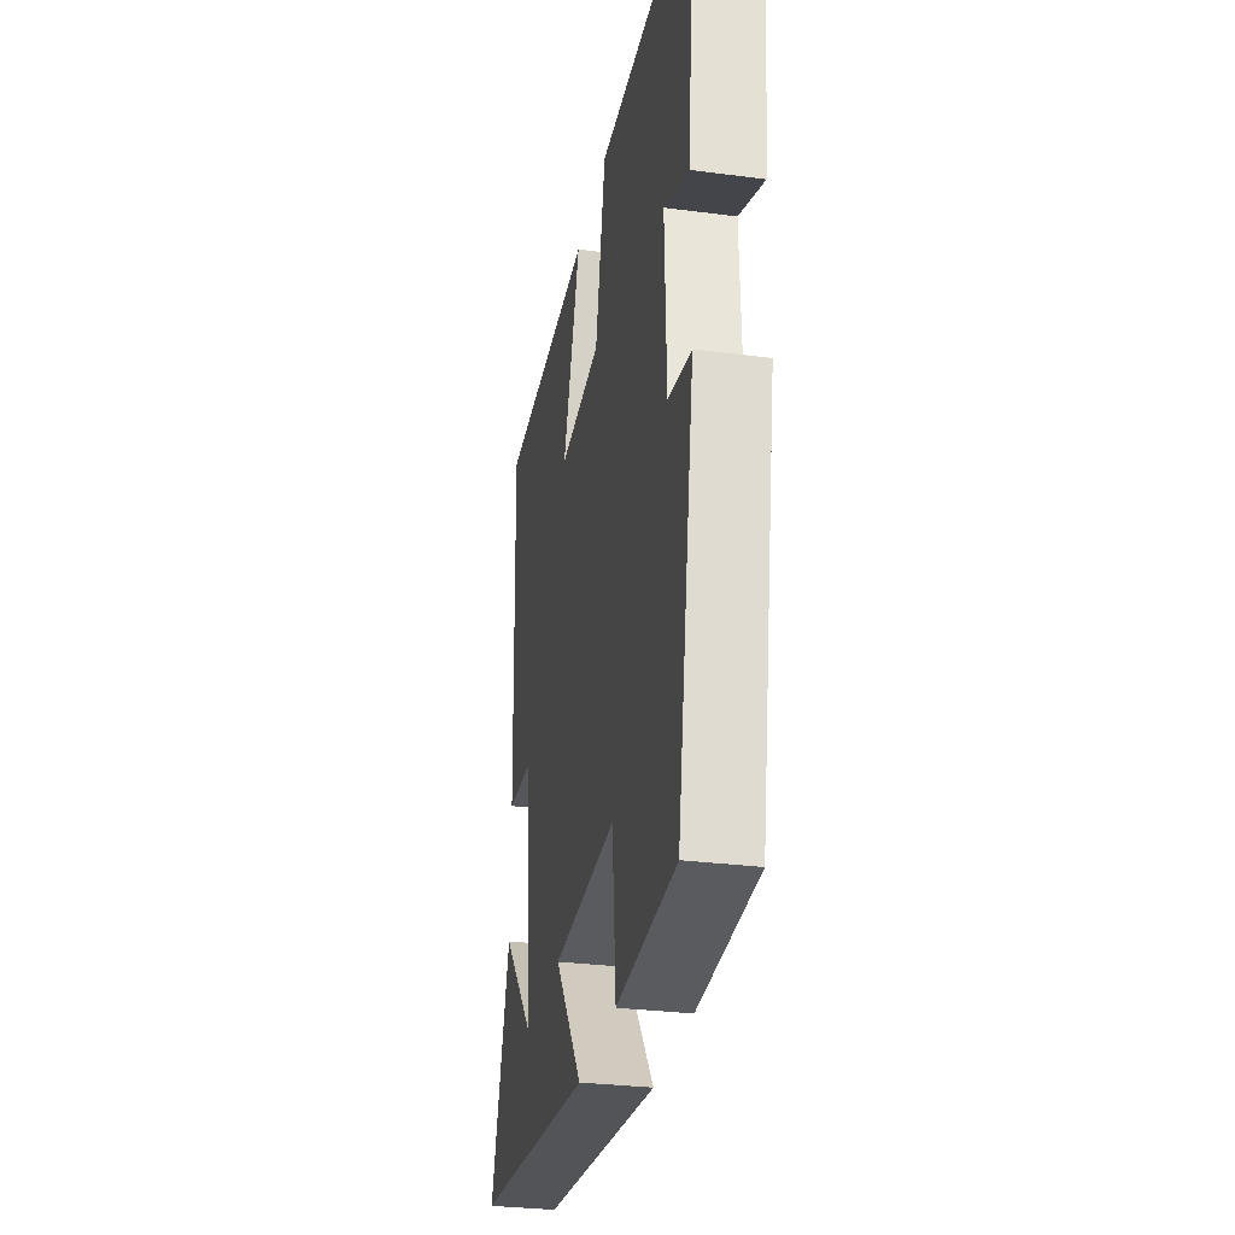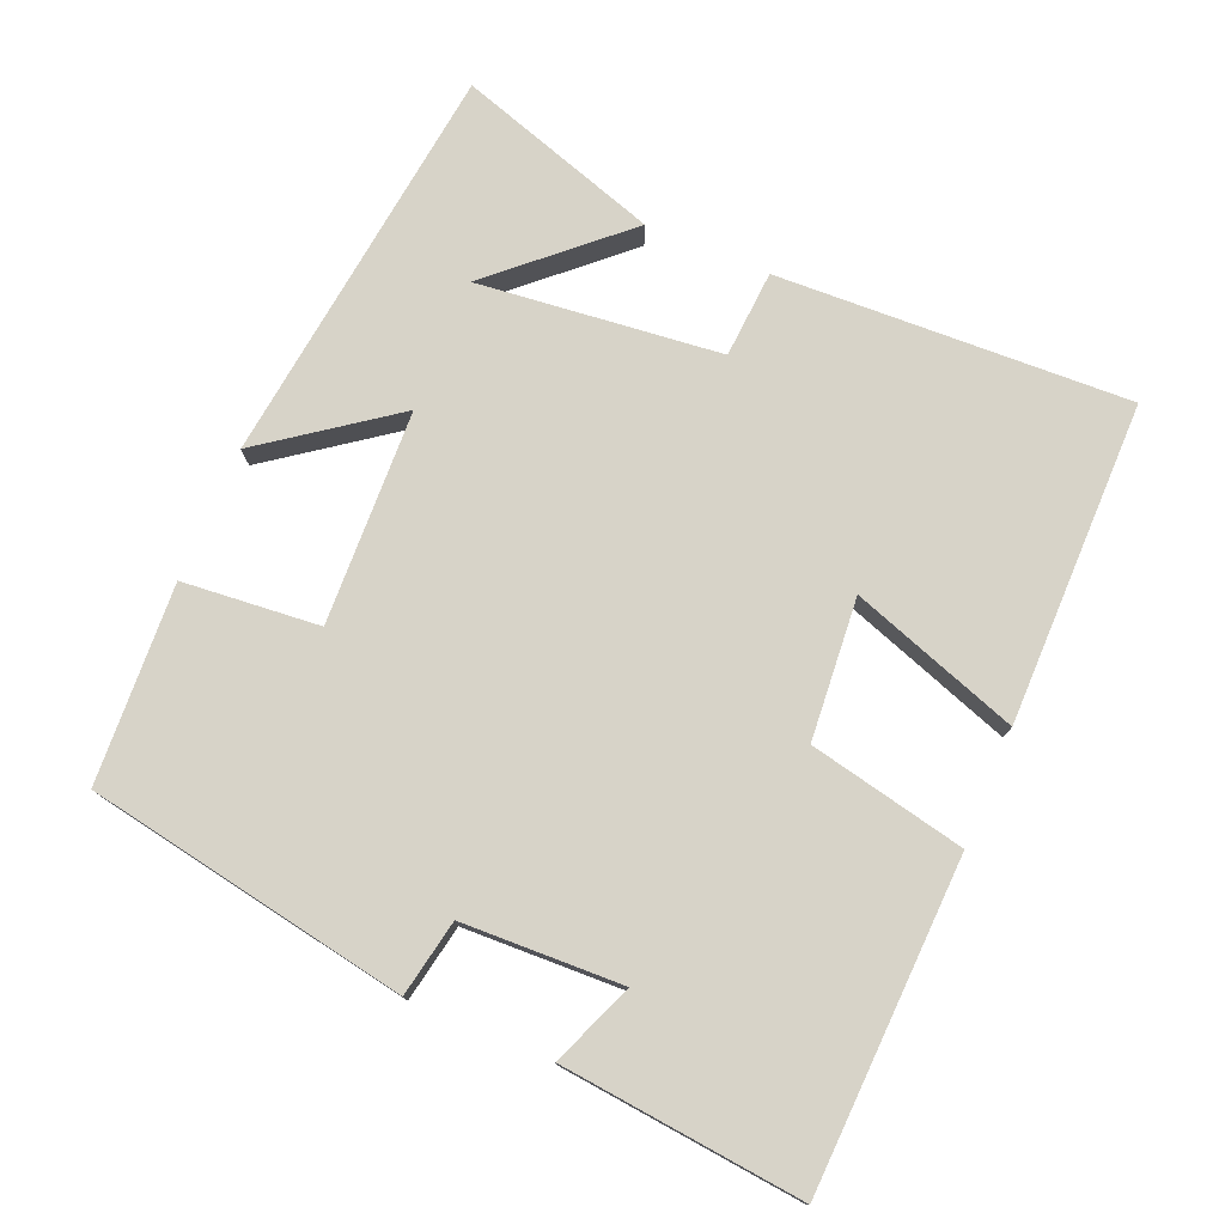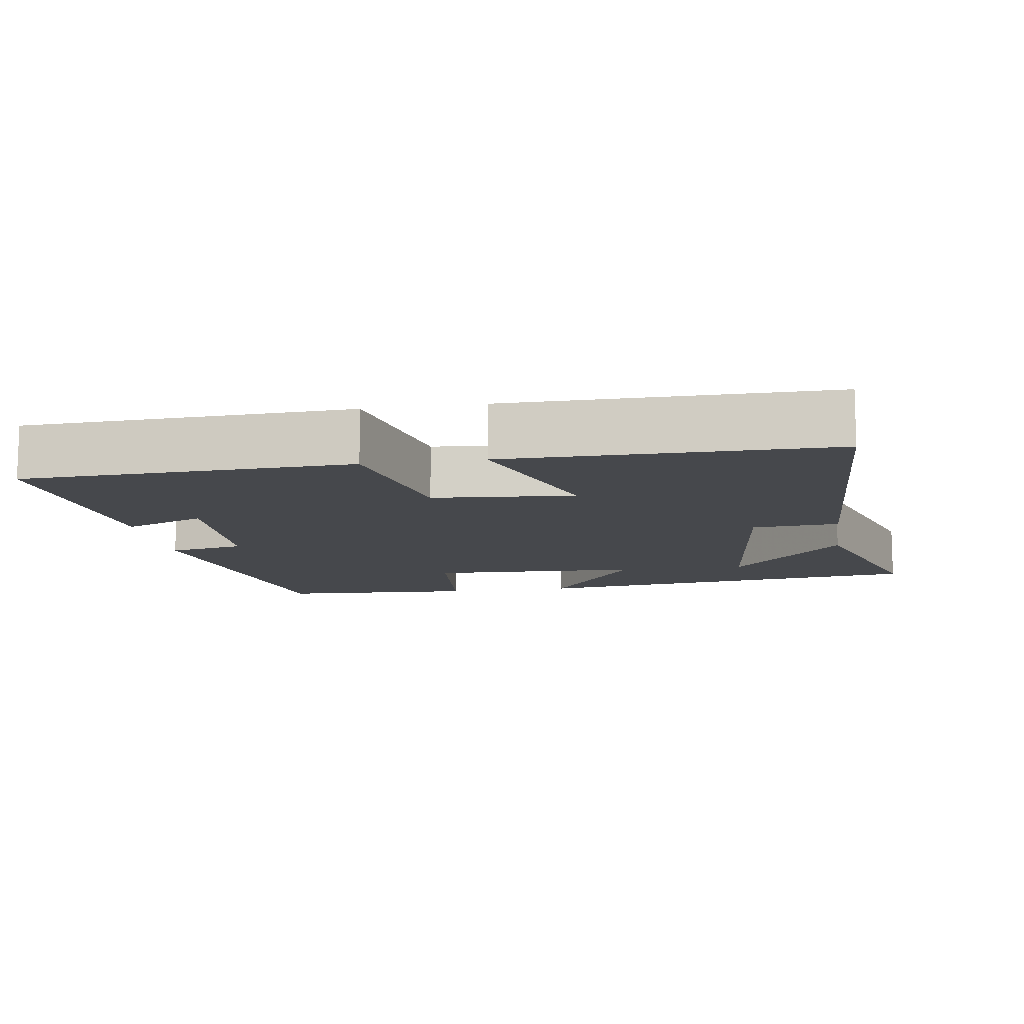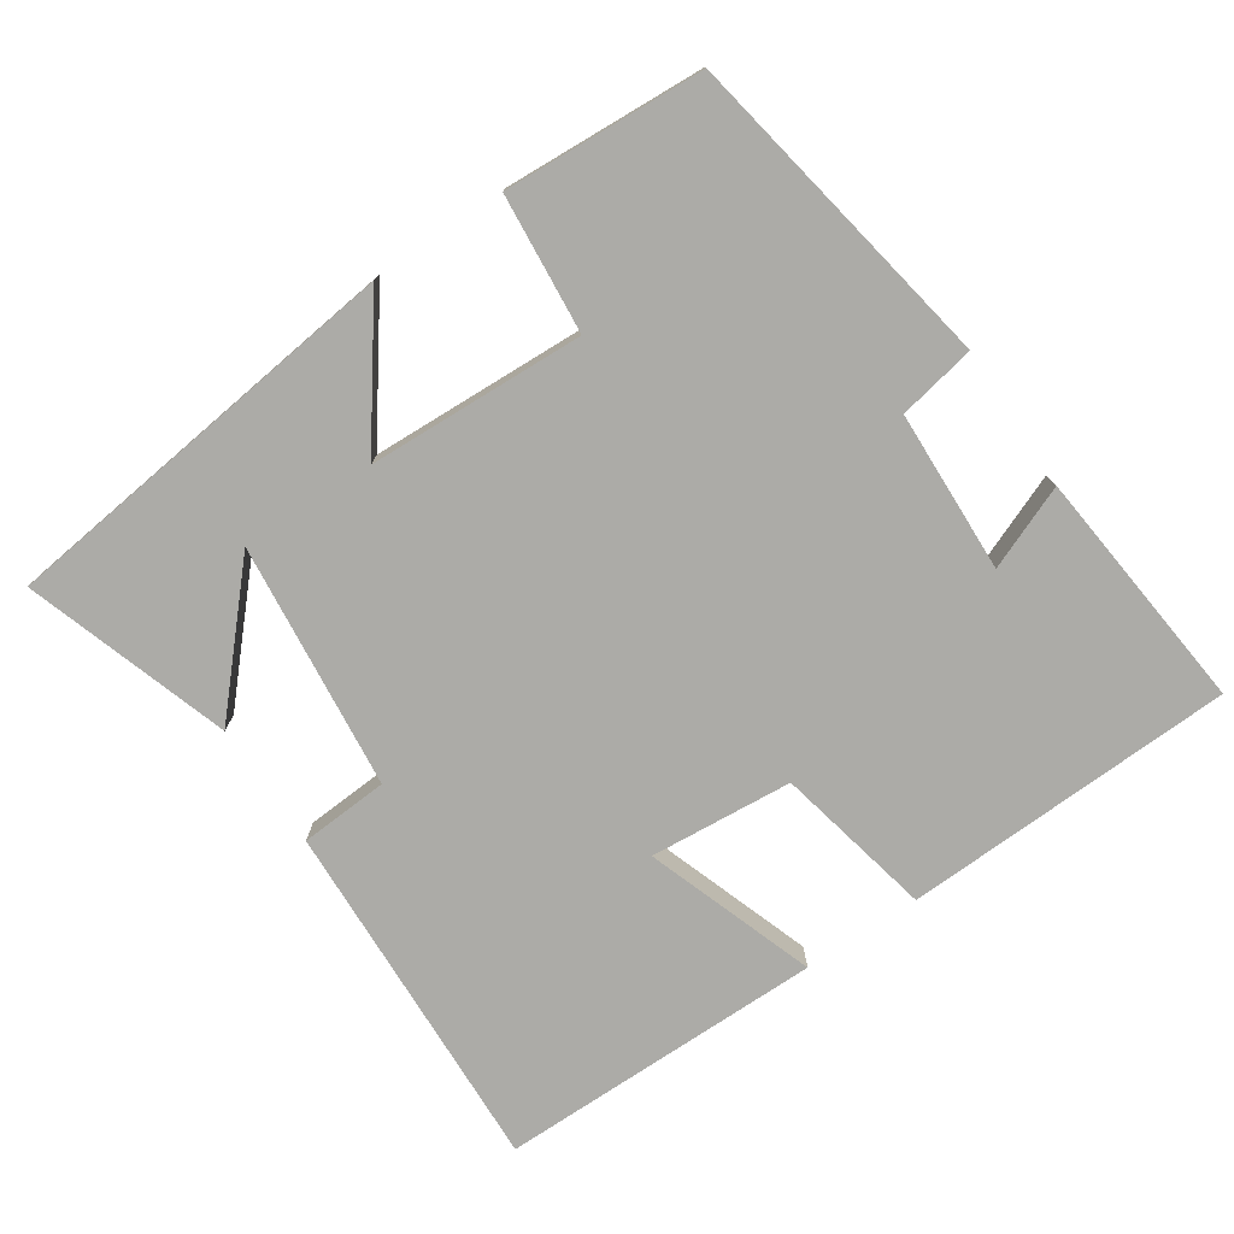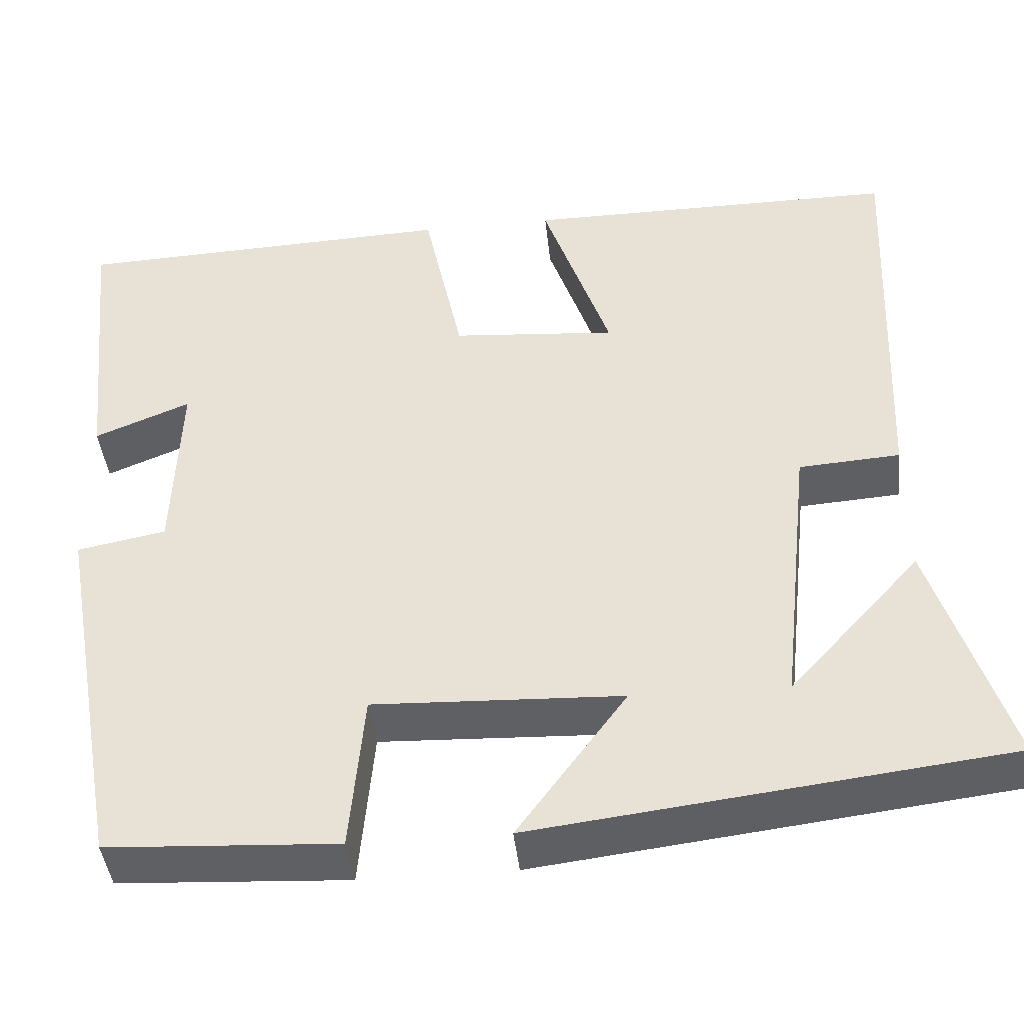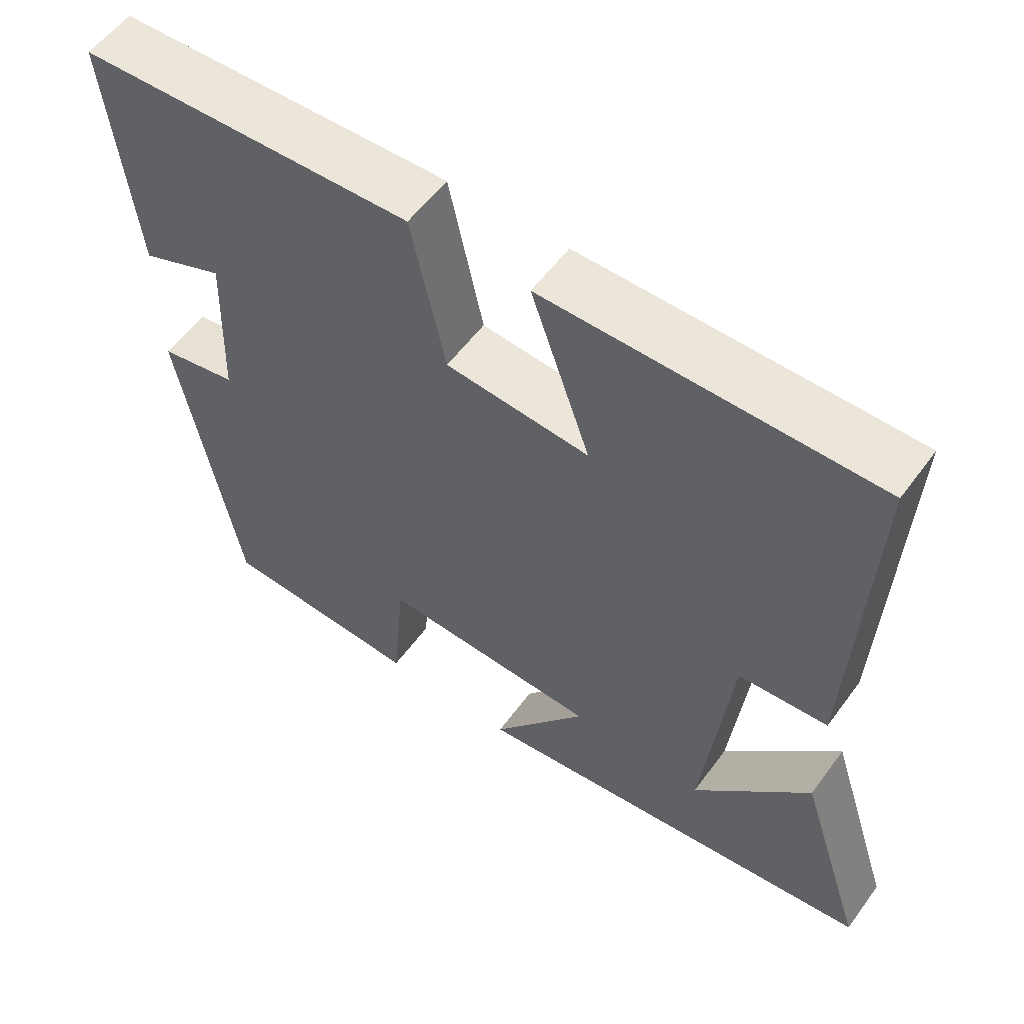
<metadata>
{"format":"obj","ext":"obj","renderer":"f3d","projection":"perspective","resolution":1024,"background":"white","views":[{"elev":-30.3,"azim":-100.7,"up":"+Z"},{"elev":76.6,"azim":-67.1,"up":"+Y"},{"elev":-11.3,"azim":9.0,"up":"+Y"},{"elev":-76.3,"azim":-146.1,"up":"+Y"},{"elev":-42.6,"azim":6.1,"up":"+Z"},{"elev":56.4,"azim":35.8,"up":"+Z"}]}
</metadata>
<code>
v -0.421 0.07 -0.485
v -0.5 0.07 -0.043
v -0.395 0.07 -0.023
v -0.387 0.07 0.197
v -0.5 0.07 0.151
v -0.534 0.07 0.483
v -0.083 0.07 0.5
v -0.037 0.07 0.285
v 0.157 0.07 0.269
v 0.077 0.07 0.5
v 0.52 0.07 0.5
v 0.5 0.07 0.015
v 0.38 0.07 0.007
v 0.344 0.07 -0.327
v 0.5 0.07 -0.155
v 0.59 0.07 -0.433
v 0.033 0.07 -0.5
v 0.162 0.07 -0.324
v -0.132 0.07 -0.312
v -0.149 0.07 -0.5
v -0.421 0 -0.485
v -0.5 0 -0.043
v -0.395 0 -0.023
v -0.387 0 0.197
v -0.5 0 0.151
v -0.534 0 0.483
v -0.083 0 0.5
v -0.037 0 0.285
v 0.157 0 0.269
v 0.077 0 0.5
v 0.52 0 0.5
v 0.5 0 0.015
v 0.38 0 0.007
v 0.344 0 -0.327
v 0.5 0 -0.155
v 0.59 0 -0.433
v 0.033 0 -0.5
v 0.162 0 -0.324
v -0.132 0 -0.312
v -0.149 0 -0.5
f 1 2 3
f 20 1 3
f 19 20 3
f 18 19 3 4
f 16 17 18
f 14 15 16
f 14 16 18
f 13 14 18 4
f 11 12 13
f 10 11 13
f 9 10 13
f 8 9 13 4
f 4 5 6 7
f 4 7 8
f 23 22 21
f 23 21 40
f 23 40 39
f 24 23 39 38
f 38 37 36
f 36 35 34
f 38 36 34
f 24 38 34 33
f 33 32 31
f 33 31 30
f 33 30 29
f 24 33 29 28
f 27 26 25 24
f 28 27 24
f 1 21 22 2
f 2 22 23 3
f 3 23 24 4
f 4 24 25 5
f 5 25 26 6
f 6 26 27 7
f 7 27 28 8
f 8 28 29 9
f 9 29 30 10
f 10 30 31 11
f 11 31 32 12
f 12 32 33 13
f 13 33 34 14
f 14 34 35 15
f 15 35 36 16
f 16 36 37 17
f 17 37 38 18
f 18 38 39 19
f 19 39 40 20
f 20 40 21 1

</code>
